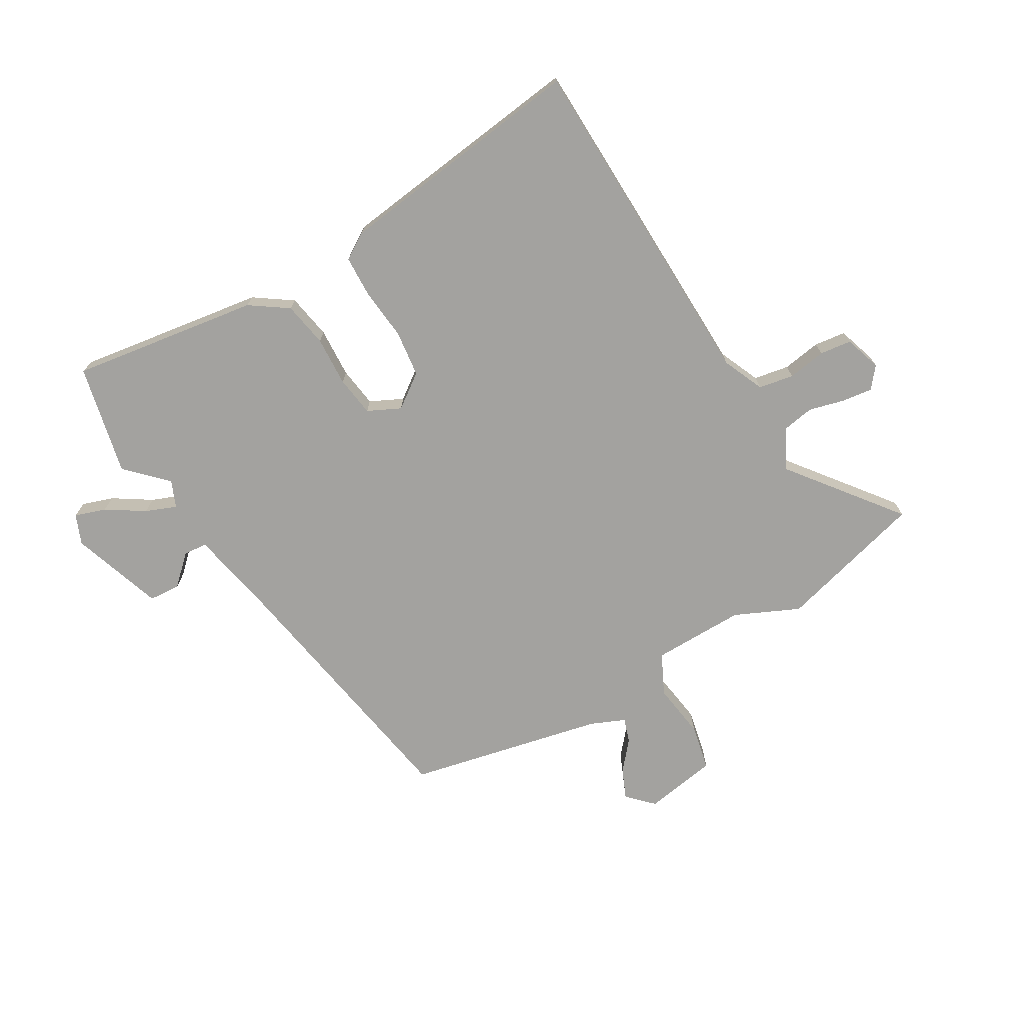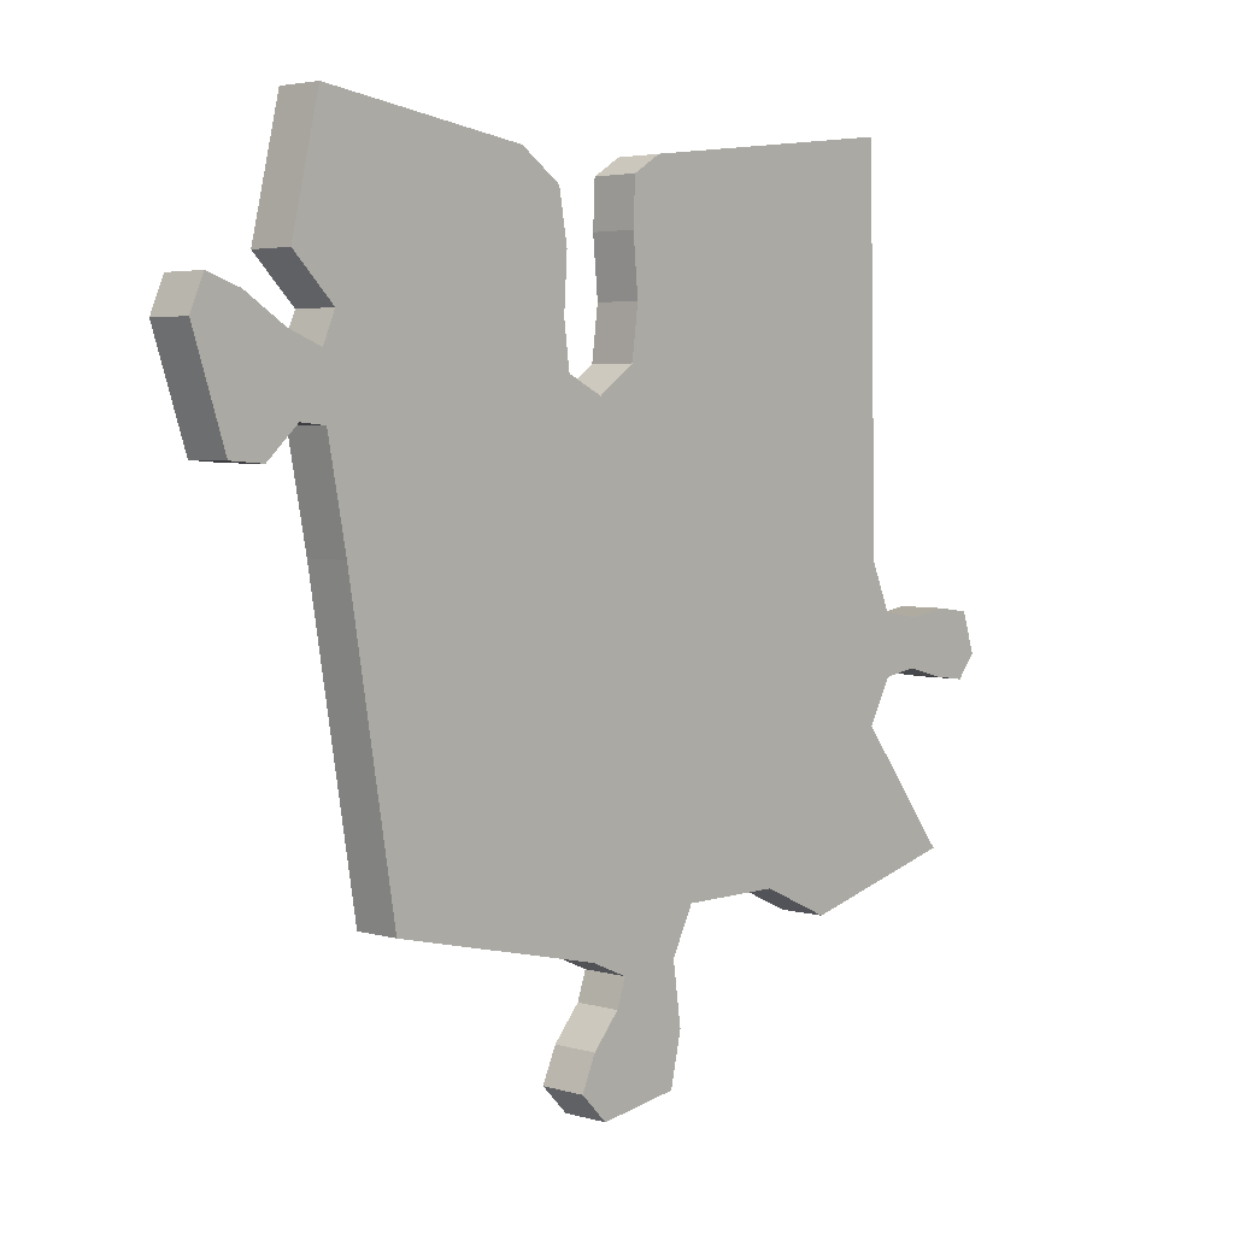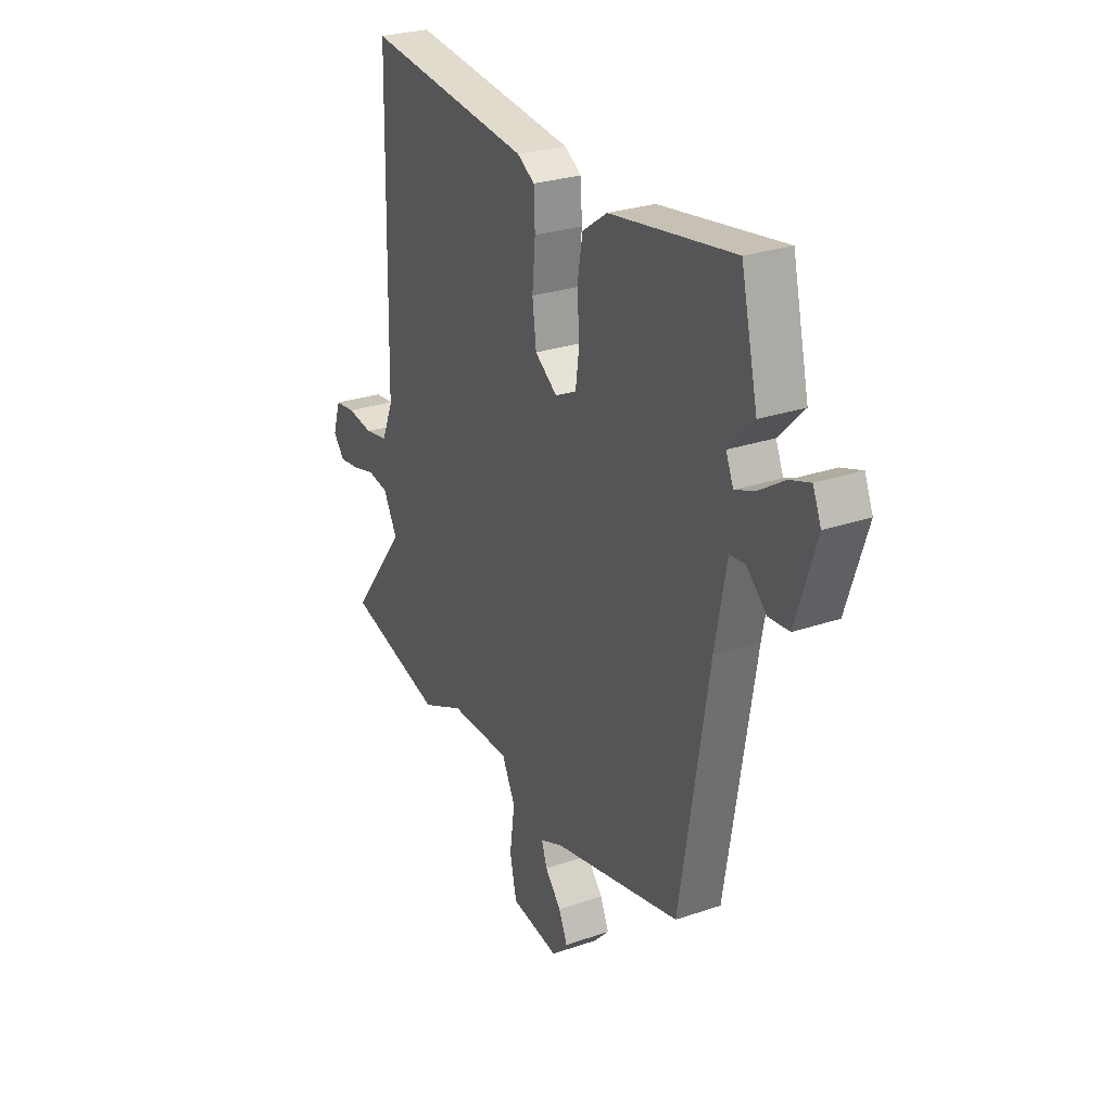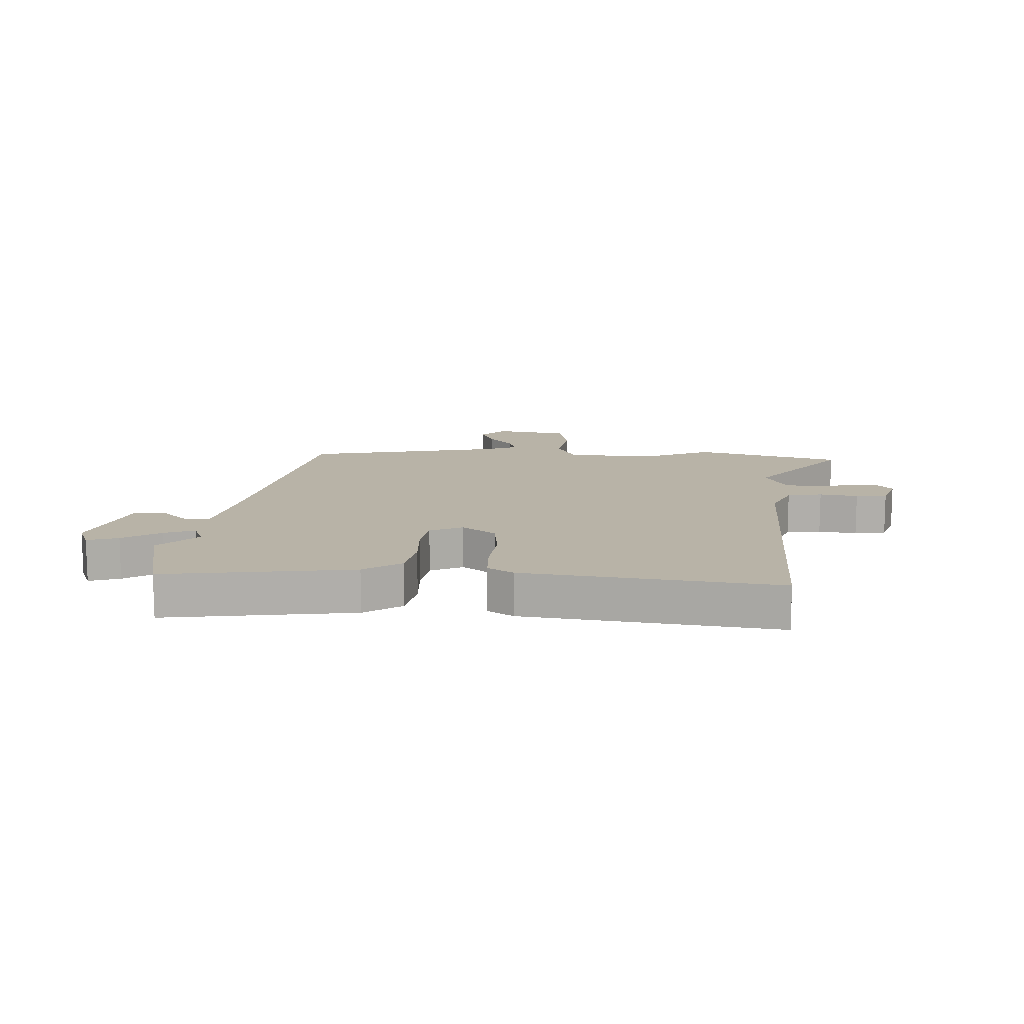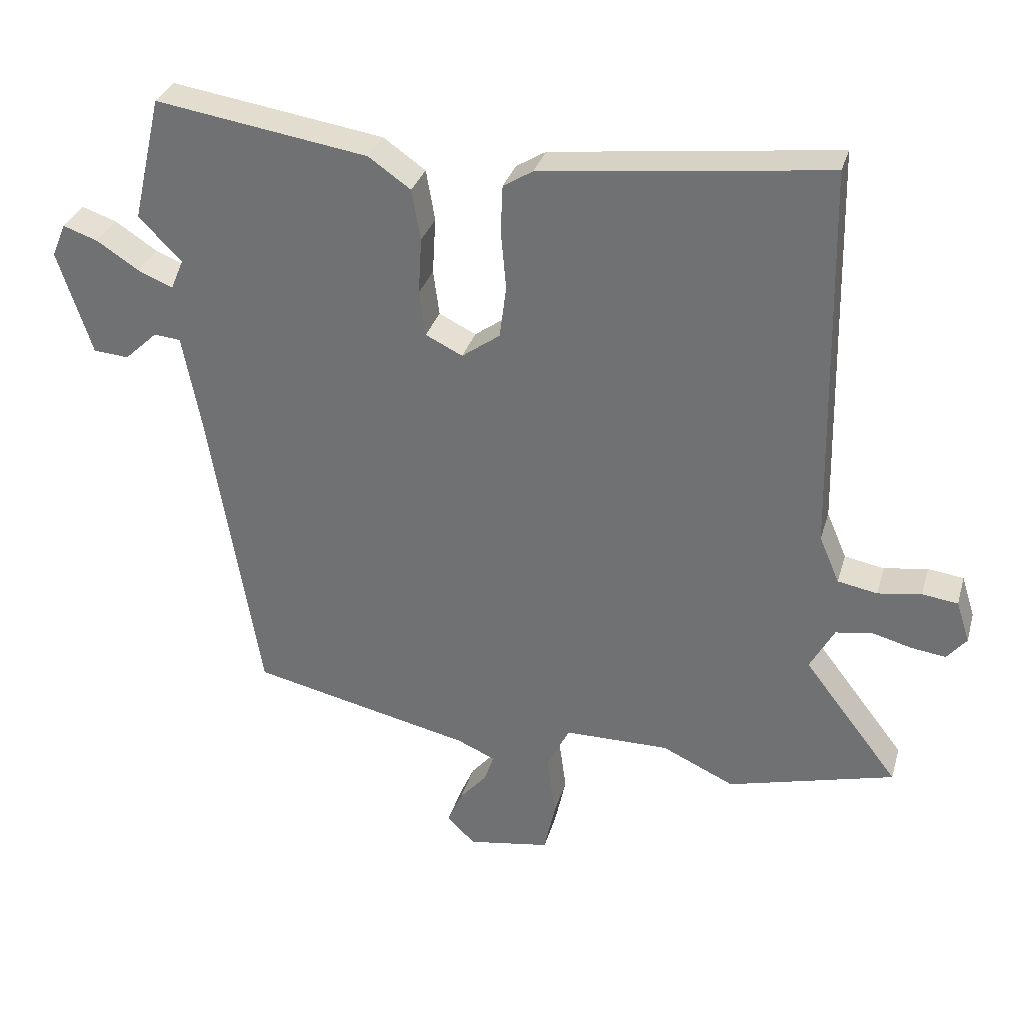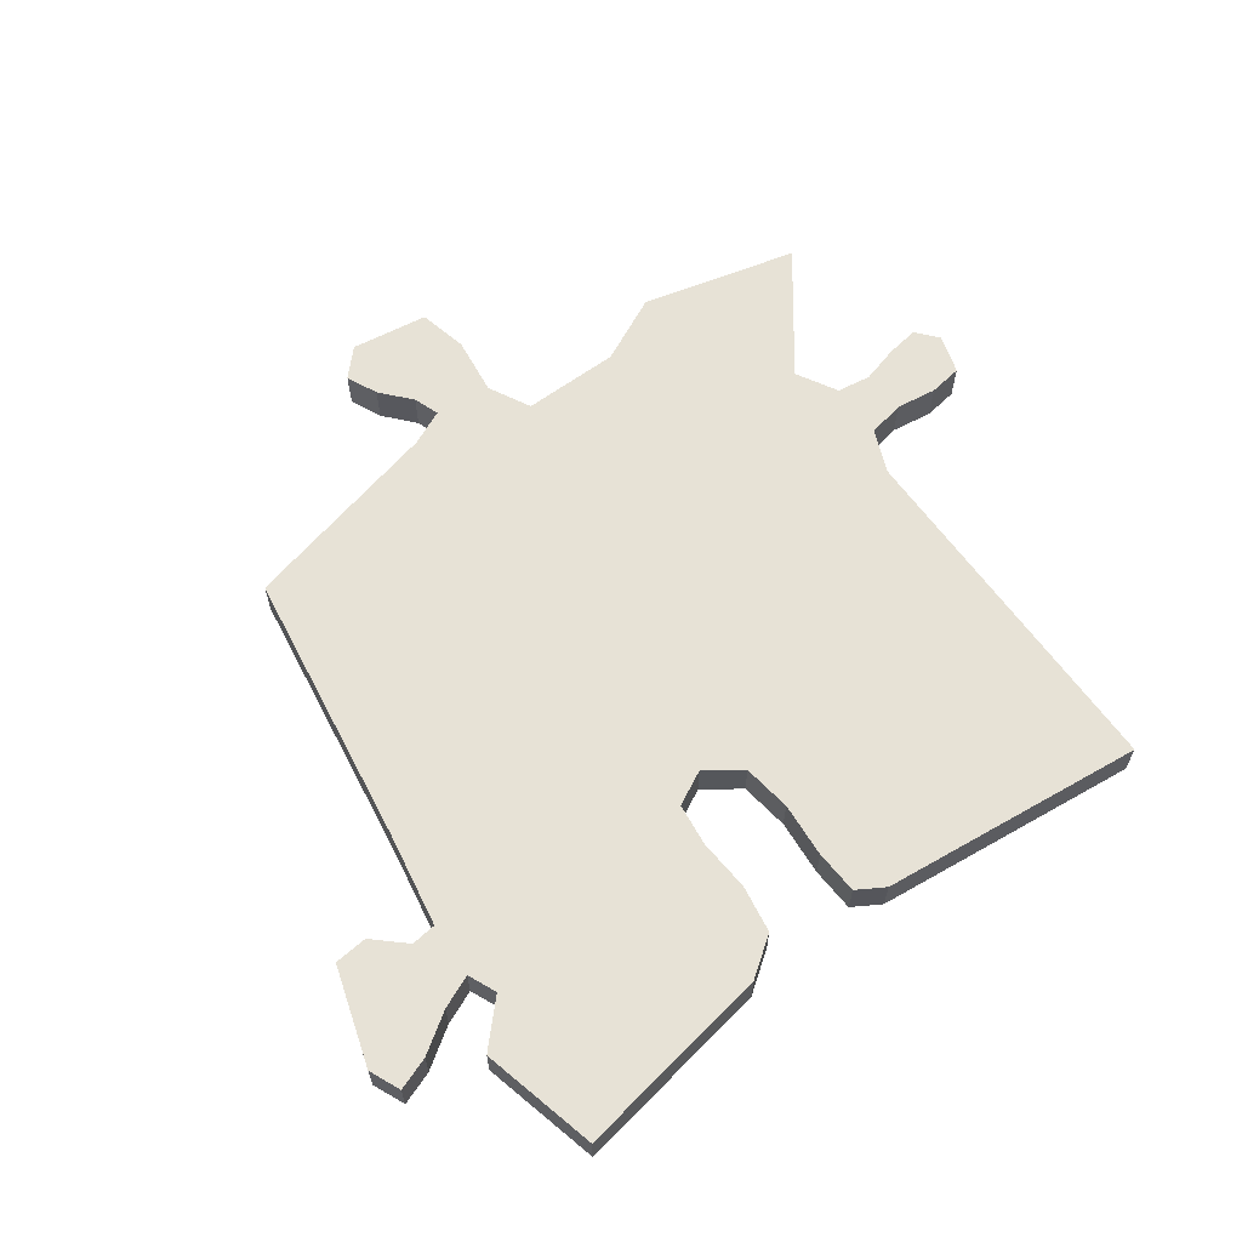
<metadata>
{"format":"obj","ext":"obj","renderer":"f3d","projection":"perspective","resolution":1024,"background":"white","views":[{"elev":-72.5,"azim":30.7,"up":"+Y"},{"elev":3.9,"azim":-46.4,"up":"+Z"},{"elev":27.2,"azim":-117.9,"up":"+Z"},{"elev":12.7,"azim":3.6,"up":"+Y"},{"elev":31.9,"azim":15.3,"up":"+Z"},{"elev":63.0,"azim":-36.8,"up":"+Y"}]}
</metadata>
<code>
v -0.386 0.07 -0.459
v -0.459 0.07 -0.015
v -0.488 0.07 0.138
v -0.528 0.07 0.142
v -0.577 0.07 0.096
v -0.63 0.07 0.1
v -0.681 0.07 0.256
v -0.66 0.07 0.306
v -0.608 0.07 0.288
v -0.545 0.07 0.247
v -0.493 0.07 0.226
v -0.474 0.07 0.271
v -0.538 0.07 0.336
v -0.495 0.07 0.522
v -0.178 0.07 0.473
v -0.115 0.07 0.429
v -0.102 0.07 0.353
v -0.107 0.07 0.269
v -0.098 0.07 0.201
v -0.043 0.07 0.174
v 0.014 0.07 0.215
v 0.024 0.07 0.293
v 0.016 0.07 0.381
v 0.019 0.07 0.451
v 0.063 0.07 0.478
v 0.488 0.07 0.529
v 0.5 0.07 -0.051
v 0.53 0.07 -0.121
v 0.589 0.07 -0.132
v 0.654 0.07 -0.122
v 0.707 0.07 -0.129
v 0.727 0.07 -0.191
v 0.698 0.07 -0.226
v 0.647 0.07 -0.219
v 0.587 0.07 -0.203
v 0.533 0.07 -0.212
v 0.497 0.07 -0.278
v 0.639 0.07 -0.463
v 0.39 0.07 -0.529
v 0.282 0.07 -0.479
v 0.126 0.07 -0.48
v 0.092 0.07 -0.548
v 0.105 0.07 -0.641
v 0.088 0.07 -0.719
v -0.035 0.07 -0.739
v -0.076 0.07 -0.697
v -0.054 0.07 -0.647
v -0.013 0.07 -0.599
v 0.001 0.07 -0.558
v -0.056 0.07 -0.533
v -0.386 0 -0.459
v -0.459 0 -0.015
v -0.488 0 0.138
v -0.528 0 0.142
v -0.577 0 0.096
v -0.63 0 0.1
v -0.681 0 0.256
v -0.66 0 0.306
v -0.608 0 0.288
v -0.545 0 0.247
v -0.493 0 0.226
v -0.474 0 0.271
v -0.538 0 0.336
v -0.495 0 0.522
v -0.178 0 0.473
v -0.115 0 0.429
v -0.102 0 0.353
v -0.107 0 0.269
v -0.098 0 0.201
v -0.043 0 0.174
v 0.014 0 0.215
v 0.024 0 0.293
v 0.016 0 0.381
v 0.019 0 0.451
v 0.063 0 0.478
v 0.488 0 0.529
v 0.5 0 -0.051
v 0.53 0 -0.121
v 0.589 0 -0.132
v 0.654 0 -0.122
v 0.707 0 -0.129
v 0.727 0 -0.191
v 0.698 0 -0.226
v 0.647 0 -0.219
v 0.587 0 -0.203
v 0.533 0 -0.212
v 0.497 0 -0.278
v 0.639 0 -0.463
v 0.39 0 -0.529
v 0.282 0 -0.479
v 0.126 0 -0.48
v 0.092 0 -0.548
v 0.105 0 -0.641
v 0.088 0 -0.719
v -0.035 0 -0.739
v -0.076 0 -0.697
v -0.054 0 -0.647
v -0.013 0 -0.599
v 0.001 0 -0.558
v -0.056 0 -0.533
f 46 47 48
f 45 46 48
f 44 45 48
f 43 44 48
f 42 43 48
f 41 42 48 49
f 37 38 39 40
f 36 37 40 41
f 33 34 35
f 32 33 35
f 31 32 35
f 30 31 35
f 29 30 35
f 28 29 35 36
f 41 49 50
f 36 41 50
f 28 36 50
f 27 28 50
f 25 26 27
f 24 25 27
f 23 24 27
f 22 23 27
f 16 17 18
f 15 16 18
f 14 15 18
f 13 14 18
f 12 13 18
f 11 12 18 19
f 8 9 10
f 7 8 10
f 6 7 10
f 5 6 10
f 4 5 10
f 3 4 10 11
f 11 19 20
f 3 11 20
f 2 3 20
f 21 22 27 50
f 20 21 50 1
f 1 2 20
f 98 97 96
f 98 96 95
f 98 95 94
f 98 94 93
f 98 93 92
f 99 98 92 91
f 90 89 88 87
f 91 90 87 86
f 85 84 83
f 85 83 82
f 85 82 81
f 85 81 80
f 85 80 79
f 86 85 79 78
f 100 99 91
f 100 91 86
f 100 86 78
f 100 78 77
f 77 76 75
f 77 75 74
f 77 74 73
f 77 73 72
f 68 67 66
f 68 66 65
f 68 65 64
f 68 64 63
f 68 63 62
f 69 68 62 61
f 60 59 58
f 60 58 57
f 60 57 56
f 60 56 55
f 60 55 54
f 61 60 54 53
f 70 69 61
f 70 61 53
f 70 53 52
f 100 77 72 71
f 51 100 71 70
f 70 52 51
f 1 51 52 2
f 2 52 53 3
f 3 53 54 4
f 4 54 55 5
f 5 55 56 6
f 6 56 57 7
f 7 57 58 8
f 8 58 59 9
f 9 59 60 10
f 10 60 61 11
f 11 61 62 12
f 12 62 63 13
f 13 63 64 14
f 14 64 65 15
f 15 65 66 16
f 16 66 67 17
f 17 67 68 18
f 18 68 69 19
f 19 69 70 20
f 20 70 71 21
f 21 71 72 22
f 22 72 73 23
f 23 73 74 24
f 24 74 75 25
f 25 75 76 26
f 26 76 77 27
f 27 77 78 28
f 28 78 79 29
f 29 79 80 30
f 30 80 81 31
f 31 81 82 32
f 32 82 83 33
f 33 83 84 34
f 34 84 85 35
f 35 85 86 36
f 36 86 87 37
f 37 87 88 38
f 38 88 89 39
f 39 89 90 40
f 40 90 91 41
f 41 91 92 42
f 42 92 93 43
f 43 93 94 44
f 44 94 95 45
f 45 95 96 46
f 46 96 97 47
f 47 97 98 48
f 48 98 99 49
f 49 99 100 50
f 50 100 51 1

</code>
